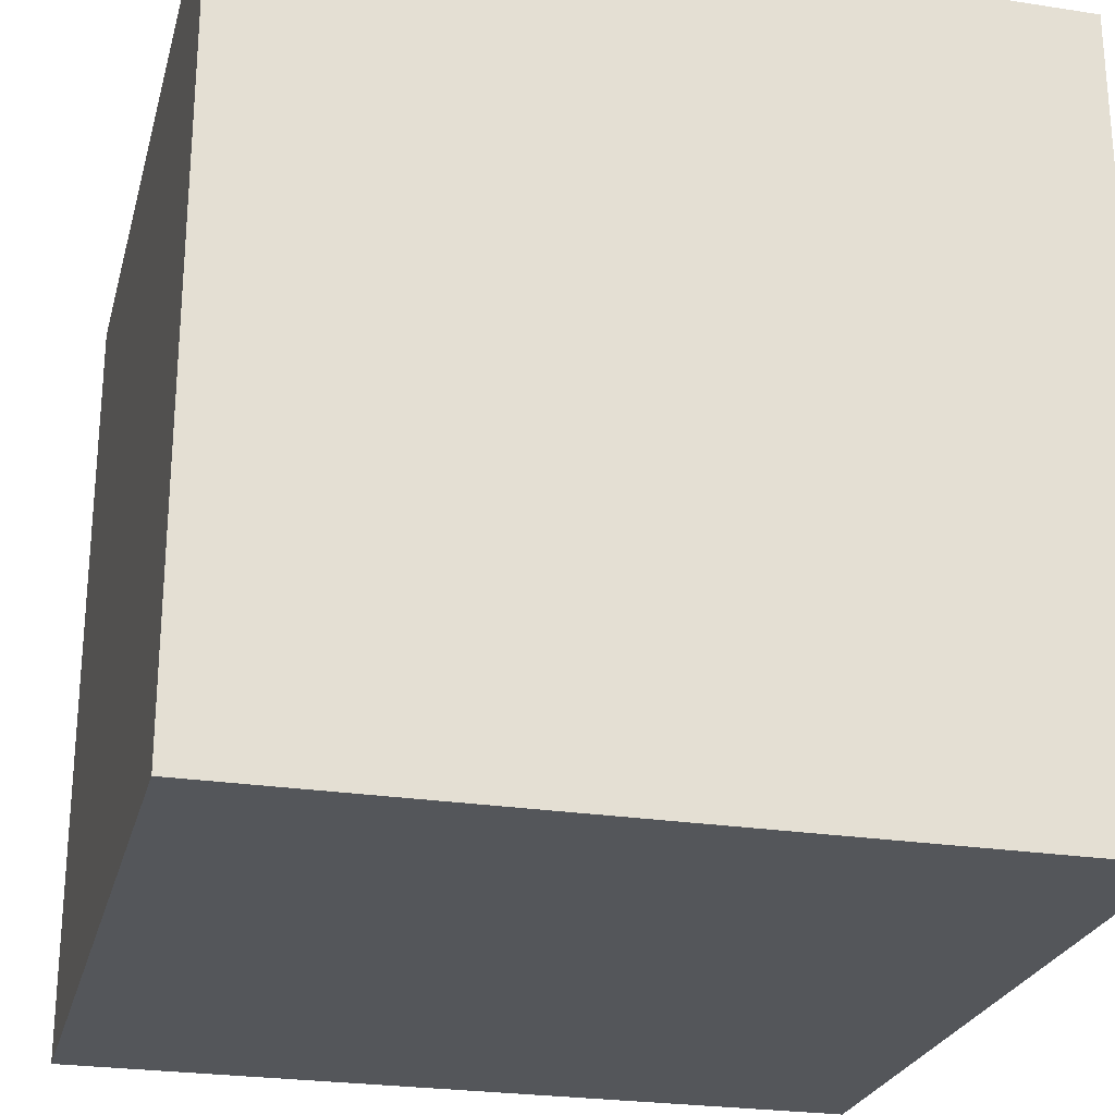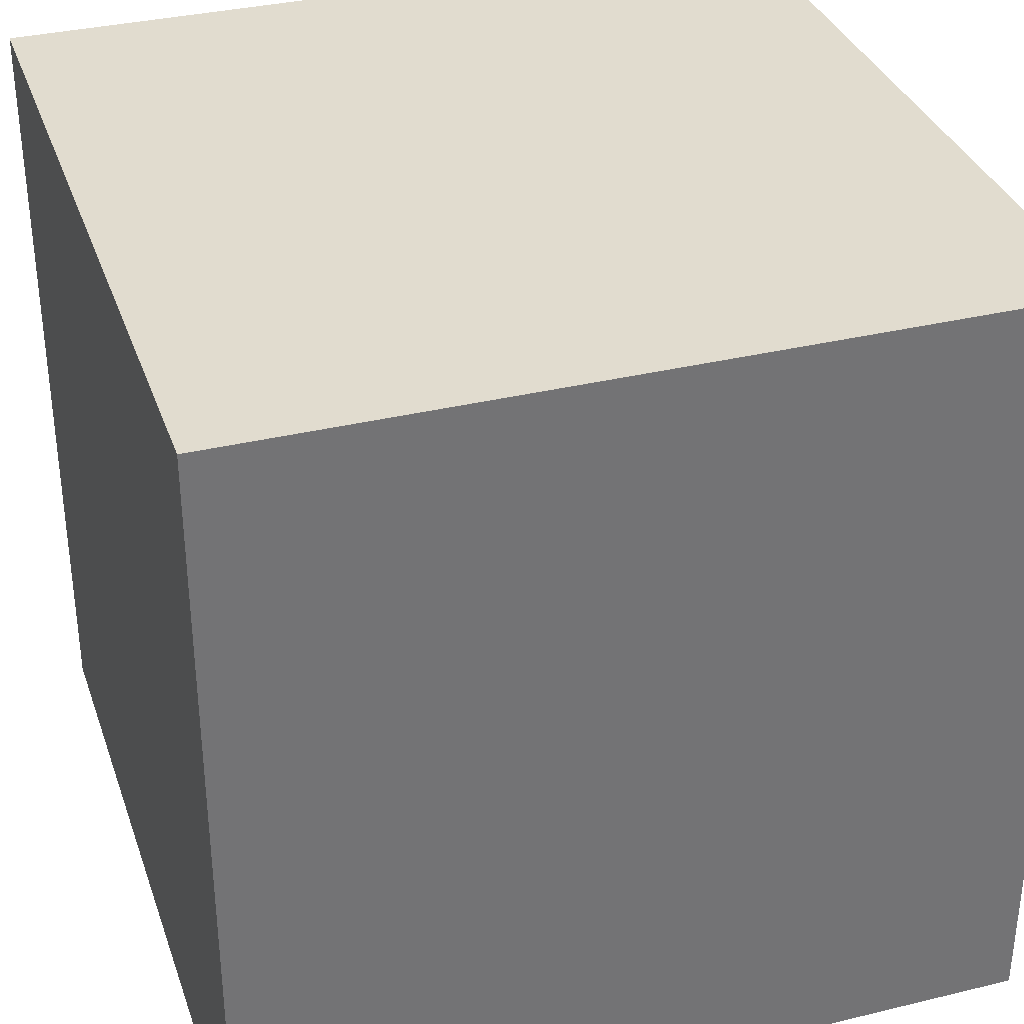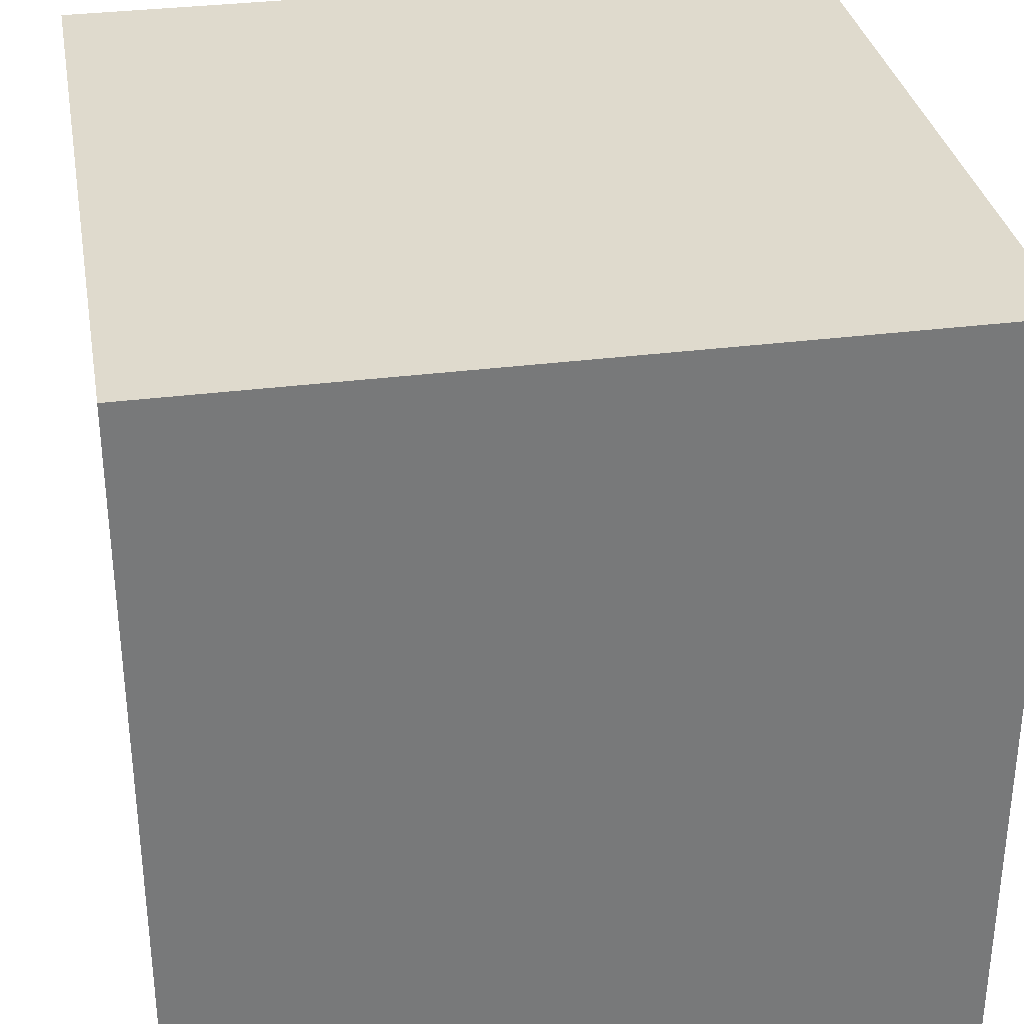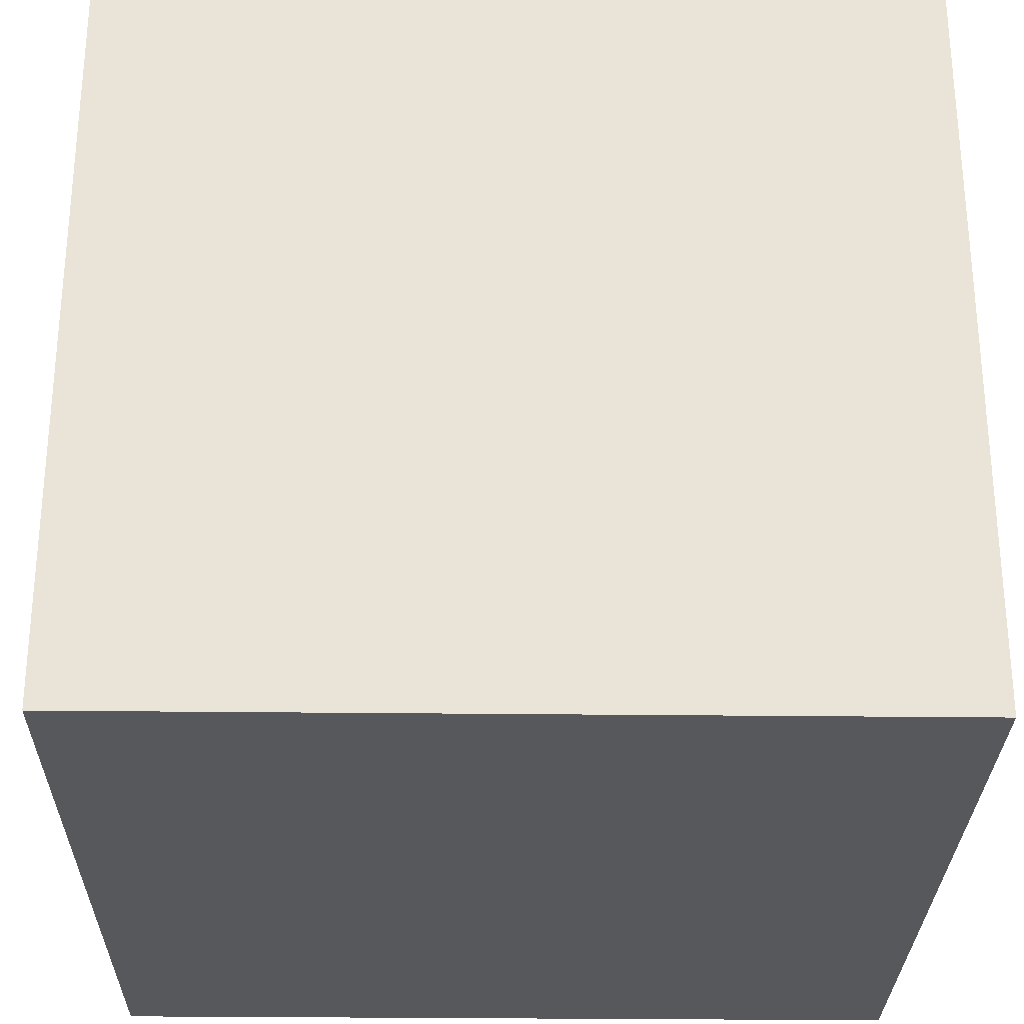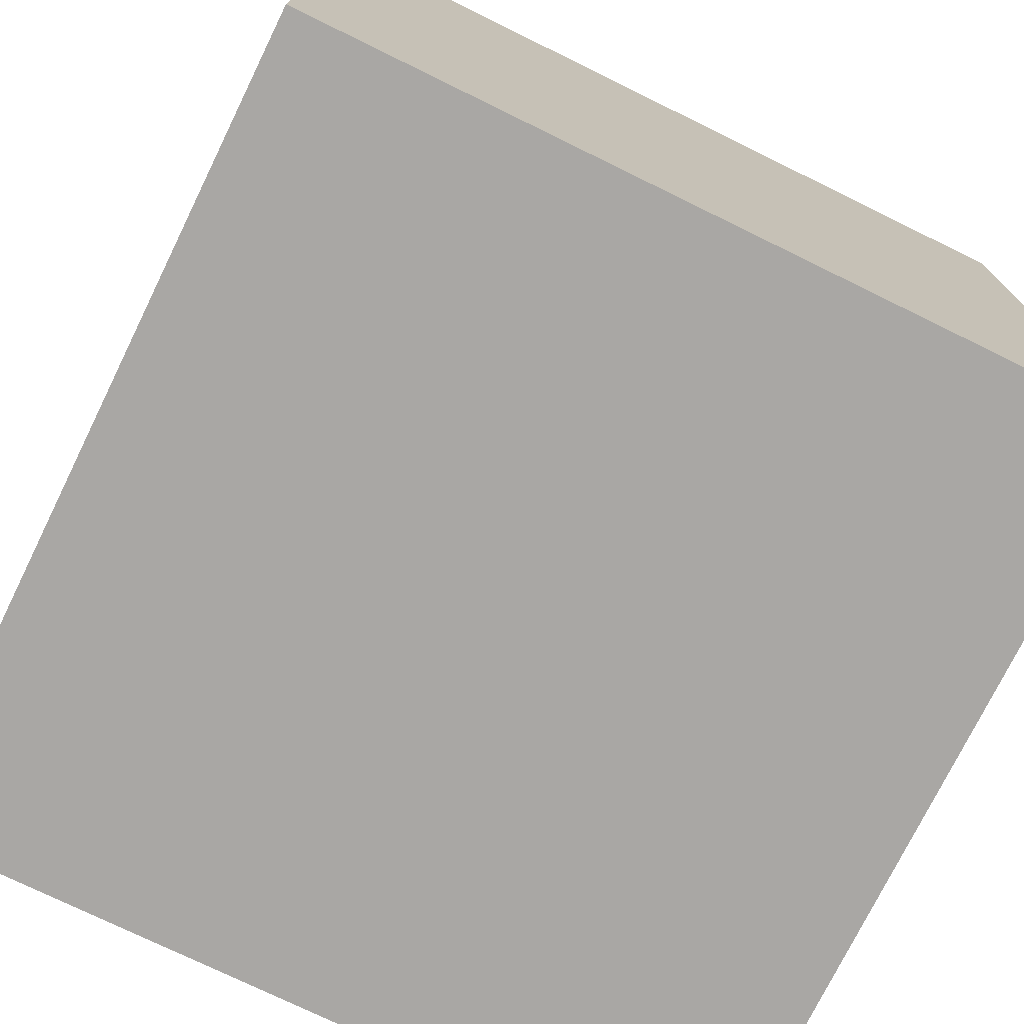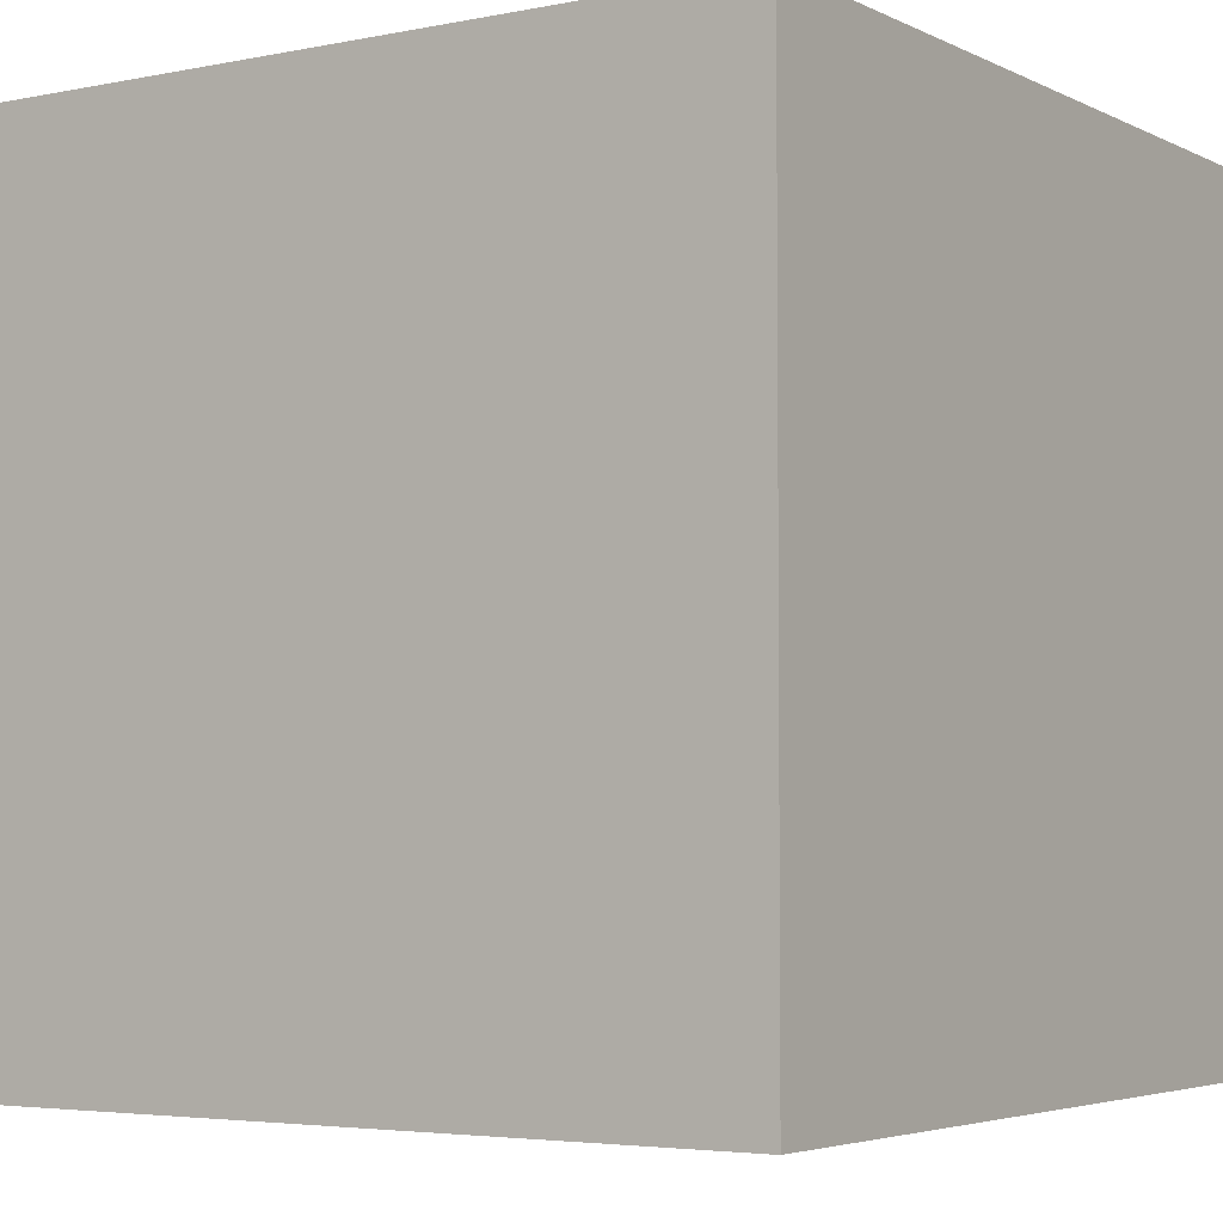
<metadata>
{"format":"obj","ext":"obj","renderer":"f3d","projection":"perspective","resolution":1024,"background":"white","views":[{"elev":-25.1,"azim":75.9,"up":"+Z"},{"elev":34.5,"azim":72.0,"up":"+Y"},{"elev":32.8,"azim":169.9,"up":"+Z"},{"elev":-28.3,"azim":-1.0,"up":"+Z"},{"elev":-74.8,"azim":153.9,"up":"+Y"},{"elev":-4.1,"azim":-146.4,"up":"+Z"}]}
</metadata>
<code>
v 1.164e-11 10000 -10000
v 1.164e-11 10000 1.42e-12
v 10000 10000 -10000
v 10000 10000 1.42e-12
v 10000 -4.26e-12 -10000
v 10000 -4.26e-12 1.42e-12
v 1.164e-11 -4.26e-12 -10000
v 1.164e-11 -4.26e-12 1.42e-12
o stone07
f 1 2 4 3
f 3 4 6 5
f 5 6 8 7
f 7 8 2 1
f 2 8 6 4
f 7 1 3 5

</code>
